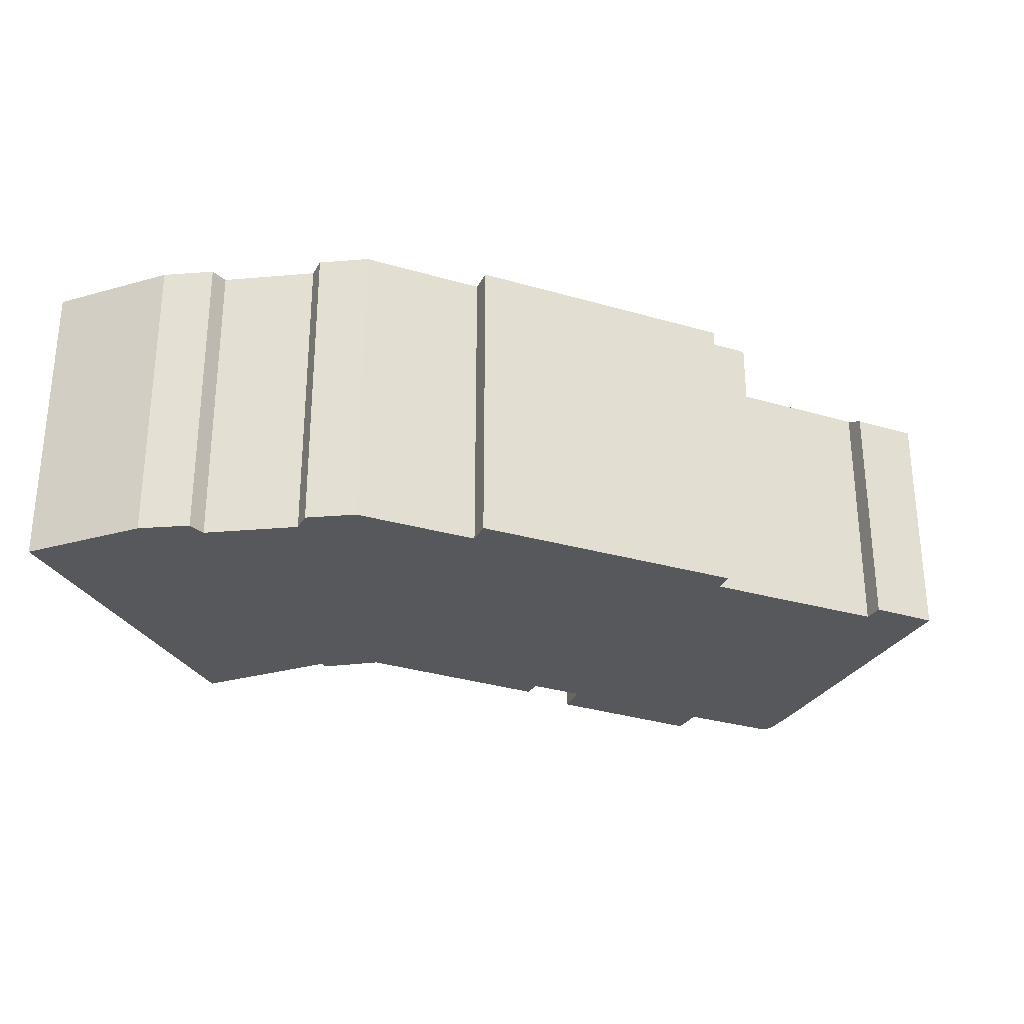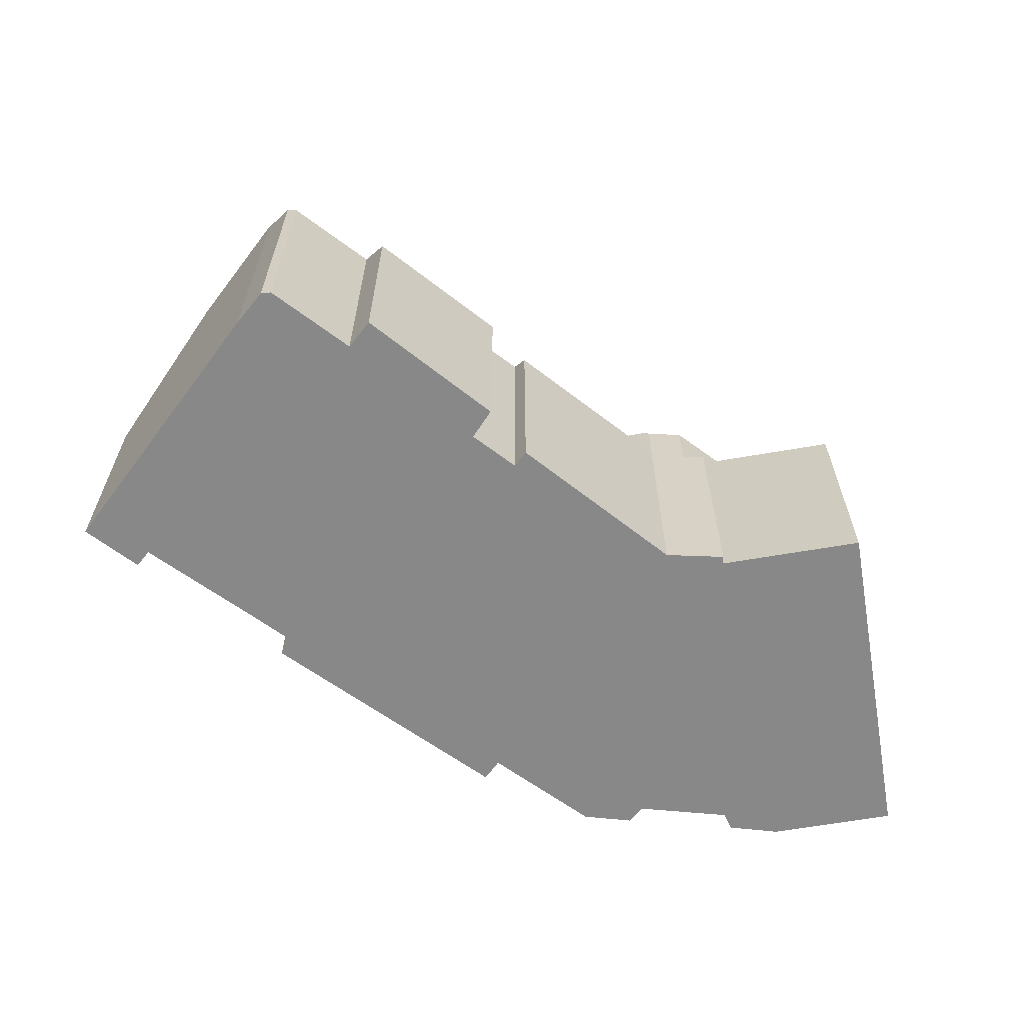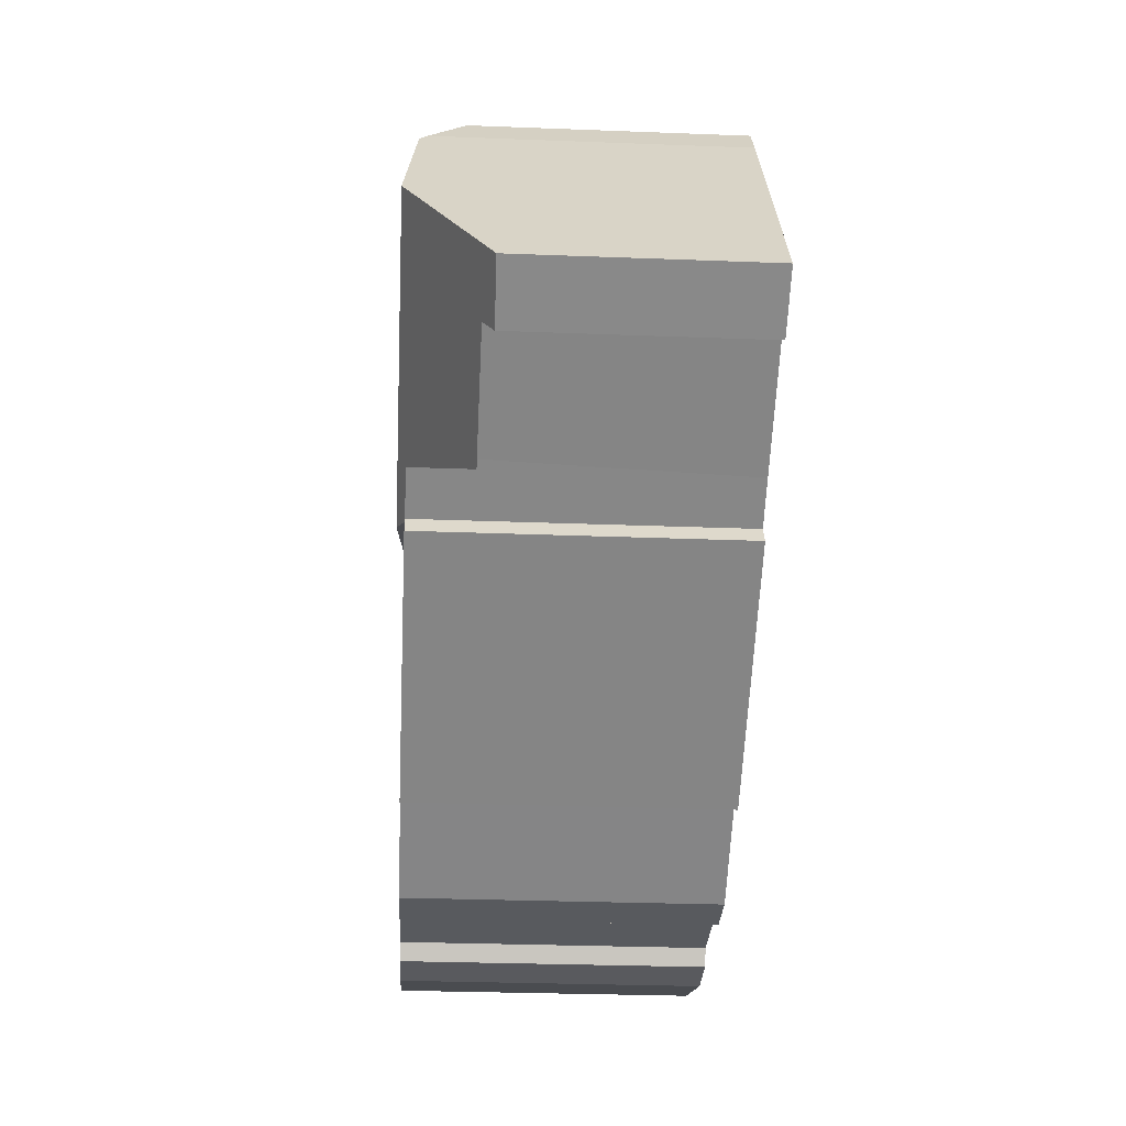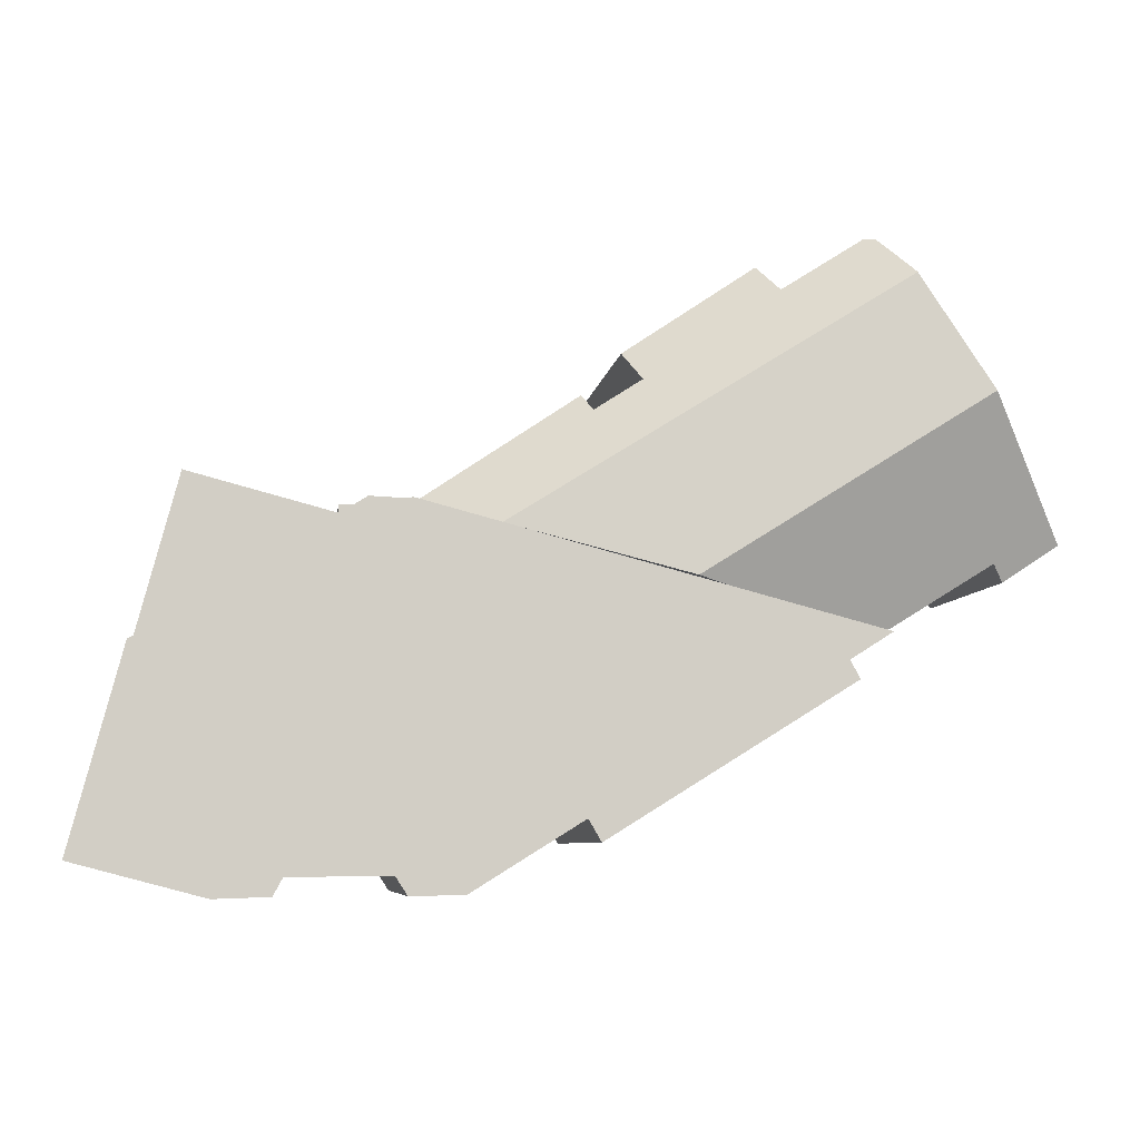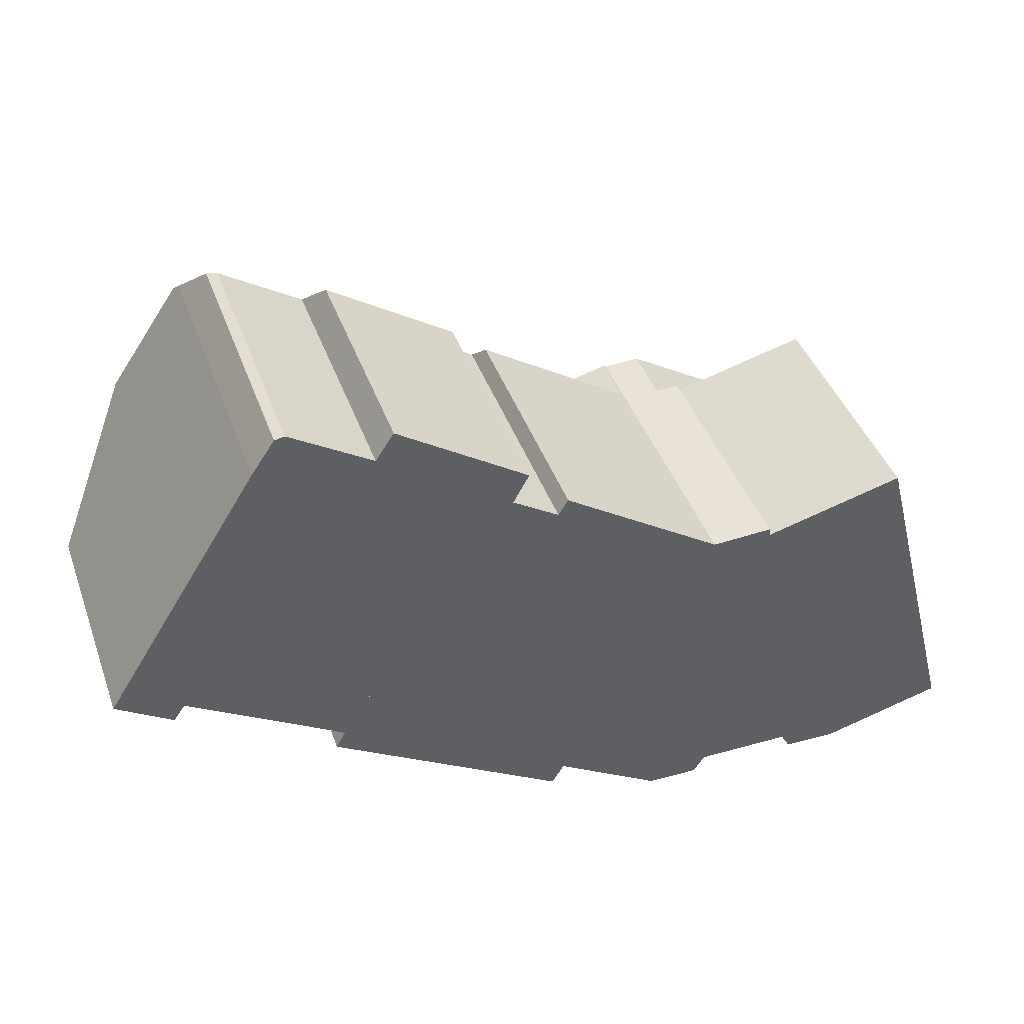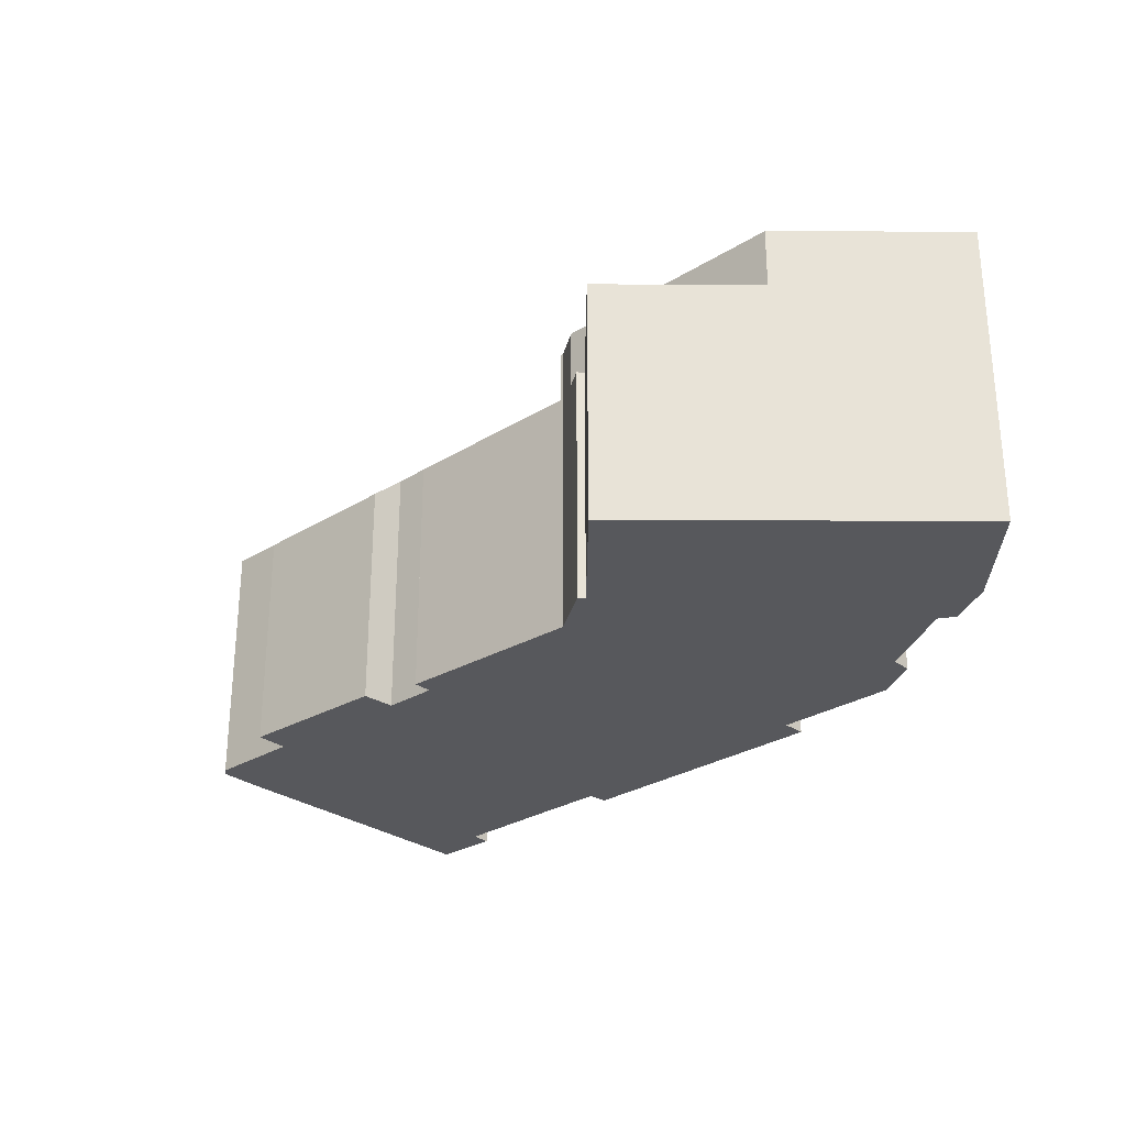
<metadata>
{"format":"obj","ext":"obj","renderer":"f3d","projection":"perspective","resolution":1024,"background":"white","views":[{"elev":-28.7,"azim":-171.8,"up":"+Y"},{"elev":-62.8,"azim":-4.7,"up":"+Y"},{"elev":-29.8,"azim":-93.2,"up":"+Z"},{"elev":-6.9,"azim":172.4,"up":"+Z"},{"elev":42.4,"azim":-19.2,"up":"+Z"},{"elev":-28.4,"azim":75.0,"up":"+Y"}]}
</metadata>
<code>
v  25.18 14.86 -0.048
v  7.346 14.81 11.76
v  25.92 14.81 0.147
v  17.46 15.38 -2.072
v  3.973 15.38 6.362
v  16.13 14.86 -2.421
v  8.723 11.97 -4.363
v  8.339 11.97 -4.119
v  3.212 11.96 -0.946
v  2.77 11.55 -1.591
v  2.663 11.46 -1.747
v  0.575 11.48 -0.377
v  0.076 11.49 -0.05
v  1.045 12.52 1.675
v  0 11.49 7.036e-16
v  20.21 11.34 8.421
v  13.75 11.4 12.38
v  13.94 11.1 12.68
v  13.06 12.49 11.34
v  29.79 12.28 1.162
v  21.66 12.79 5.547
v  22.14 12 6.324
v  9.159 12.45 13.84
v  7.564 14.46 12.11
v  8.672 12.74 13.74
v  19.44 12.76 6.99
v  20.18 11.4 8.36
v  21.66 -3.397e-16 5.547
v  19.44 -4.28e-16 6.99
v  29.79 -7.115e-17 1.162
v  22.14 -3.872e-16 6.324
v  8.672 -8.413e-16 13.74
v  9.159 -8.472e-16 13.84
v  13.06 -6.941e-16 11.34
v  20.21 -5.156e-16 8.421
v  13.94 -7.762e-16 12.68
v  0 0 0
v  7.564 -7.415e-16 12.11
v  7.346 -7.202e-16 11.76
v  1.045 -1.026e-16 1.675
v  3.973 -3.896e-16 6.362
v  13.75 -7.582e-16 12.38
v  25.92 -9.001e-18 0.147
v  25.18 2.939e-18 -0.048
v  17.46 1.269e-16 -2.072
v  8.723 2.672e-16 -4.363
v  16.13 1.482e-16 -2.421
v  3.212 5.793e-17 -0.946
v  8.339 2.522e-16 -4.119
v  2.663 1.07e-16 -1.747
v  0.076 3.062e-18 -0.05
v  0.575 2.308e-17 -0.377
v  2.77 9.742e-17 -1.591
v  20.18 -5.119e-16 8.36
v  32.83 11.93 1.216
v  32.86 11.93 0.828
v  31.68 11.93 1.166
v  41.69 11.93 -5.092
v  39.67 11.93 2.613
v  31.68 -7.14e-17 1.166
v  32.83 -7.446e-17 1.216
v  32.86 -5.07e-17 0.828
v  39.67 -1.6e-16 2.613
v  41.69 3.118e-16 -5.092
v  29.9 14.86 1.088
v  25.92 14.86 0.147
v  29.79 14.86 1.162
v  31.68 14.86 1.166
v  41.69 14.86 -5.092
v  17.46 14.86 -2.072
v  8.723 14.86 -4.363
v  10.71 14.86 -5.626
v  10.33 14.86 -6.324
v  10.25 14.86 -6.473
v  22.23 14.86 -12.52
v  21.64 14.86 -13.53
v  21.71 14.86 -13.4
v  44.1 14.86 -14.28
v  30.41 14.86 -14.91
v  32.13 14.86 -14.94
v  35.05 14.86 -14.98
v  35.5 14.86 -15.79
v  38.05 14.86 -15.87
v  27.37 14.86 -15.72
v  29.86 14.86 -15.78
v  44.1 8.742e-16 -14.28
v  38.05 9.719e-16 -15.87
v  35.5 9.667e-16 -15.79
v  35.05 9.171e-16 -14.98
v  30.41 9.132e-16 -14.91
v  32.13 9.147e-16 -14.94
v  29.86 9.661e-16 -15.78
v  27.37 9.625e-16 -15.72
v  22.23 7.664e-16 -12.52
v  21.64 8.286e-16 -13.53
v  10.25 3.964e-16 -6.473
v  10.71 3.445e-16 -5.626
v  21.71 8.206e-16 -13.4
v  10.33 3.872e-16 -6.324
v  29.9 -6.662e-17 1.088
g defaultobject
f 1 2 3
f 2 1 4
f 2 4 5
f 6 5 4
f 5 6 7
f 5 7 8
f 5 8 9
f 5 9 10
f 5 10 11
f 5 11 12
f 5 12 13
f 5 13 14
f 14 13 15
f 16 17 18
f 17 16 19
f 20 21 22
f 21 20 3
f 23 24 25
f 24 23 2
f 2 23 19
f 2 19 3
f 3 19 26
f 26 19 27
f 27 19 16
f 3 26 21
f 26 28 21
f 28 26 29
f 22 30 20
f 30 22 31
f 32 23 25
f 23 32 33
f 23 34 19
f 34 23 33
f 18 35 16
f 35 18 36
f 28 22 21
f 22 28 31
f 37 14 15
f 14 37 5
f 5 37 2
f 2 37 24
f 24 37 38
f 38 37 39
f 39 37 40
f 39 40 41
f 38 25 24
f 25 38 32
f 34 17 19
f 17 34 18
f 18 34 36
f 36 34 42
f 30 3 20
f 3 30 1
f 1 30 4
f 4 30 6
f 6 30 7
f 7 30 43
f 7 43 44
f 7 44 45
f 7 45 46
f 46 45 47
f 46 8 7
f 8 46 9
f 9 46 48
f 48 46 49
f 50 12 11
f 12 50 13
f 13 50 15
f 15 50 51
f 15 51 37
f 51 50 52
f 48 10 9
f 10 48 11
f 11 48 50
f 50 48 53
f 27 29 26
f 29 27 16
f 29 16 54
f 54 16 35
f 36 54 35
f 54 36 29
f 31 43 30
f 43 31 28
f 43 28 29
f 43 29 44
f 44 29 36
f 44 36 42
f 44 42 45
f 45 42 34
f 45 34 33
f 45 33 32
f 45 32 38
f 45 38 39
f 45 39 41
f 45 41 47
f 47 41 46
f 46 41 40
f 46 40 49
f 49 40 48
f 48 40 37
f 48 37 53
f 53 37 52
f 53 52 50
f 52 37 51
f 55 56 57
f 57 56 58
f 59 58 56
f 60 55 57
f 55 60 61
f 62 59 56
f 59 62 63
f 61 56 55
f 56 61 62
f 63 58 59
f 58 63 64
f 64 57 58
f 57 64 60
f 60 64 62
f 63 62 64
f 60 62 61
f 65 66 67
f 66 65 68
f 66 68 69
f 66 69 1
f 1 69 70
f 70 69 6
f 6 69 71
f 71 69 72
f 72 69 73
f 73 69 74
f 74 69 75
f 74 75 76
f 76 75 77
f 78 75 69
f 75 78 79
f 79 78 80
f 80 78 81
f 81 78 82
f 82 78 83
f 79 84 75
f 84 79 85
f 86 83 78
f 83 86 87
f 87 82 83
f 82 87 88
f 89 80 81
f 80 89 79
f 79 89 90
f 90 89 91
f 92 84 85
f 84 92 93
f 88 81 82
f 81 88 89
f 93 75 84
f 75 93 94
f 95 74 76
f 74 95 96
f 97 71 72
f 71 97 46
f 90 85 79
f 85 90 92
f 94 77 75
f 77 94 76
f 76 94 95
f 95 94 98
f 96 73 74
f 73 96 72
f 72 96 97
f 97 96 99
f 46 6 71
f 6 46 70
f 70 46 1
f 1 46 47
f 1 47 66
f 66 47 67
f 67 47 45
f 67 45 43
f 67 43 30
f 43 45 44
f 30 65 67
f 65 30 100
f 100 68 65
f 68 100 60
f 60 69 68
f 69 60 64
f 64 78 69
f 78 64 86
f 43 100 30
f 100 64 60
f 64 100 43
f 64 43 44
f 64 44 86
f 86 44 45
f 86 45 47
f 86 47 46
f 86 46 87
f 87 46 97
f 87 97 99
f 87 99 96
f 87 96 89
f 89 96 94
f 94 96 95
f 89 94 91
f 91 94 90
f 94 95 98
f 94 92 90
f 92 94 93
f 88 87 89

</code>
